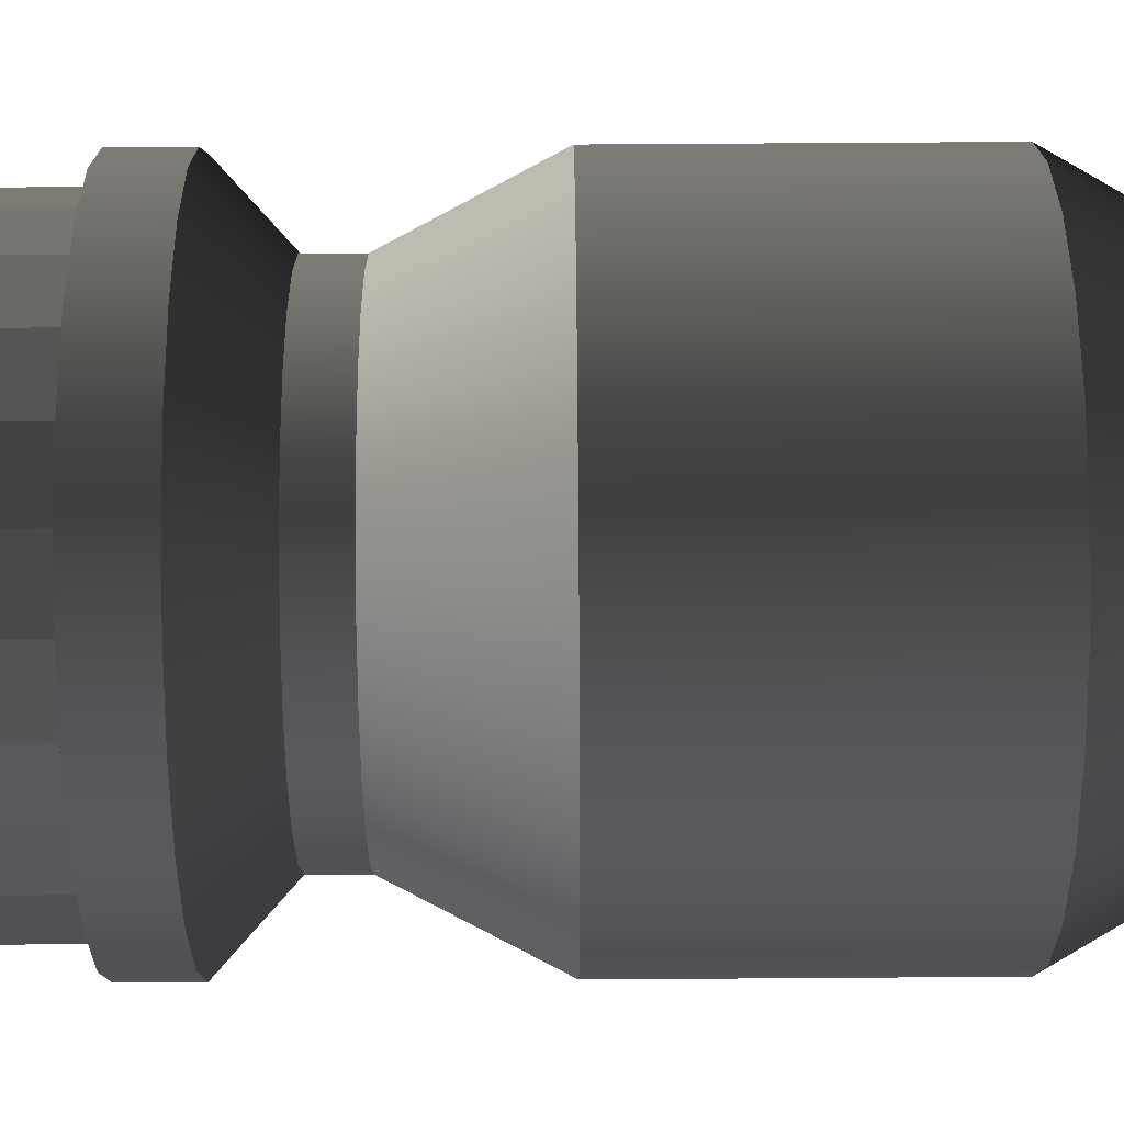
<metadata>
{"format":"obj","ext":"obj","renderer":"f3d","projection":"perspective","resolution":1024,"background":"white","views":[{"elev":70.0,"azim":89.6,"up":"+Y"}]}
</metadata>
<code>
v -0.01841 0.03188 -0.004511
v -0.01276 0.0476 -0.02852
v -0.02464 0.04268 -0.02852
v -0.009528 0.03556 -0.004511
v -0.02603 0.02603 -0.004511
v 0 0.04928 -0.02852
v -0.03485 0.03485 -0.02852
v 0 0.03681 -0.004511
v -0.009528 0.03556 -0.1037
v -0.02464 0.04268 -0.08186
v -0.01276 0.0476 -0.08186
v 0 0.03681 -0.1037
v 0 0.04928 -0.08186
v -0.04268 0.02464 -0.02852
v 0.01276 0.0476 -0.02852
v -0.01841 0.03188 -0.1037
v 0.009528 0.03556 -0.1037
v -0.03188 0.01841 -0.004511
v 0.009528 0.03556 -0.004511
v 0.01276 0.0476 -0.08186
v -0.03485 0.03485 -0.08186
v -0.0476 0.01276 -0.02852
v 0.02464 0.04268 -0.02852
v 0.01841 0.03188 -0.1037
v -0.02603 0.02603 -0.1037
v -0.04268 0.02464 -0.08186
v -0.03556 0.009528 -0.004511
v -0.03188 0.01841 -0.1037
v -0.0476 0.01276 -0.08186
v 0.01841 0.03188 -0.004511
v 0.02464 0.04268 -0.08186
v -0.04928 0 -0.02852
v -0.03556 0.009528 -0.1037
v 0.03485 0.03485 -0.02852
v 0.02603 0.02603 -0.1037
v -0.03681 0 -0.004511
v -0.04928 0 -0.08186
v 0.02603 0.02603 -0.004511
v 0.03485 0.03485 -0.08186
v -0.03556 -0.009528 -0.004511
v -0.03681 0 -0.1037
v 0.04268 0.02464 -0.02852
v 0.04268 0.02464 -0.08186
v -0.0476 -0.01276 -0.02852
v -0.03556 -0.009528 -0.1037
v -0.0476 -0.01276 -0.08186
v 0.03188 0.01841 -0.004511
v 0.03188 0.01841 -0.1037
v -0.03188 -0.01841 -0.004511
v -0.03188 -0.01841 -0.1037
v 0.0476 0.01276 -0.02852
v 0.0476 0.01276 -0.08186
v -0.04268 -0.02464 -0.02852
v -0.04268 -0.02464 -0.08186
v 0.03556 0.009528 -0.004511
v 0.03556 0.009528 -0.1037
v -0.02603 -0.02603 -0.004511
v -0.02603 -0.02603 -0.1037
v 0.03681 0 -0.004511
v 0.04928 0 -0.08186
v -0.03485 -0.03485 -0.02852
v -0.03485 -0.03485 -0.08186
v 0.04928 0 -0.02852
v 0.03681 0 -0.1037
v -0.01841 -0.03188 -0.004511
v -0.02464 -0.04268 -0.08186
v 0.03556 -0.009528 -0.004511
v 0.03556 -0.009528 -0.1037
v -0.02464 -0.04268 -0.02852
v -0.01841 -0.03188 -0.1037
v 0.0476 -0.01276 -0.02852
v 0.0476 -0.01276 -0.08186
v -0.009528 -0.03556 -0.004511
v -0.01276 -0.0476 -0.08186
v 0.03188 -0.01841 -0.004511
v 0.03188 -0.01841 -0.1037
v -0.01276 -0.0476 -0.02852
v -0.009528 -0.03556 -0.1037
v 0.04268 -0.02464 -0.02852
v 0.04268 -0.02464 -0.08186
v 0 -0.03681 -0.004511
v 0 -0.04928 -0.08186
v 0.02603 -0.02603 -0.004511
v 0.02603 -0.02603 -0.1037
v 0 -0.04928 -0.02852
v 0 -0.03681 -0.1037
v 0.03485 -0.03485 -0.02852
v 0.03485 -0.03485 -0.08186
v 0.009528 -0.03556 -0.004511
v 0.01276 -0.0476 -0.08186
v 0.02464 -0.04268 -0.02852
v 0.01841 -0.03188 -0.1037
v 0.01276 -0.0476 -0.02852
v 0.009528 -0.03556 -0.1037
v 0.01841 -0.03188 -0.004511
v 0.02464 -0.04268 -0.08186
v -0.01841 0.03188 0.003753
v -0.009528 0.03556 0.003753
v 0 0.03681 0.003753
v -0.02464 0.04268 0.01502
v -0.01276 0.0476 0.01502
v -0.02464 0.04268 0.02629
v 0 0.04928 0.01502
v -0.01276 0.0476 0.02629
v -0.03485 0.03485 0.01502
v -0.03485 0.03485 0.02629
v 0 0.04928 0.02629
v -0.04268 0.02464 0.01502
v -0.02237 0.03874 0.02629
v -0.03163 0.03163 0.02629
v -0.01158 0.04321 0.02629
v 0.01276 0.0476 0.01502
v -0.04268 0.02464 0.02629
v -0.03874 0.02237 0.02629
v 0 0.04474 0.02629
v 0.01276 0.0476 0.02629
v -0.0476 0.01276 0.01502
v -0.03163 0.03163 0.04996
v -0.02237 0.03874 0.04996
v -0.01158 0.04321 0.04996
v 0.01158 0.04321 0.02629
v 0.02464 0.04268 0.01502
v -0.0476 0.01276 0.02629
v -0.04321 0.01158 0.02629
v -0.03874 0.02237 0.04996
v 0 0.04474 0.04996
v 0.02237 0.03874 0.02629
v 0.02464 0.04268 0.02629
v -0.04928 0 0.01502
v -0.04474 0 0.02629
v -0.02871 0.02871 0.04996
v -0.0203 0.03516 0.04996
v -0.03516 0.0203 0.04996
v -0.01051 0.03922 0.04996
v 0.01158 0.04321 0.04996
v 0.03485 0.03485 0.01502
v -0.04928 0 0.02629
v -0.04268 -0.02464 0.02629
v -0.04321 0.01158 0.04996
v -0.0476 -0.01276 0.01502
v -0.03922 0.01051 0.04996
v 0 0.0406 0.04996
v 0.02237 0.03874 0.04996
v 0.03163 0.03163 0.02629
v 0.03485 0.03485 0.02629
v -0.0476 -0.01276 0.02629
v -0.04321 -0.01158 0.02629
v -0.04474 0 0.04996
v -0.0406 0 0.04996
v -0.04268 -0.02464 0.01502
v -0.02871 0.02871 0.04733
v -0.0203 0.03516 0.04733
v -0.03516 0.0203 0.04733
v -0.01051 0.03922 0.04733
v 0.01051 0.03922 0.04996
v 0.0203 0.03516 0.04996
v 0.04268 0.02464 0.02629
v -0.03874 -0.02237 0.02629
v -0.04321 -0.01158 0.04996
v -0.03874 -0.02237 0.04996
v -0.03922 0.01051 0.04733
v 0.04268 0.02464 0.01502
v 0 0.0406 0.04733
v 0.02871 0.02871 0.04996
v 0.03163 0.03163 0.04996
v 0.03874 0.02237 0.02629
v -0.03485 -0.03485 0.01502
v -0.03485 -0.03485 0.02629
v -0.03922 -0.01051 0.04996
v -0.02871 -0.02871 0.04733
v -0.0203 -0.03516 0.04733
v -0.0406 0 0.04733
v -0.03516 -0.0203 0.04733
v 0.0476 0.01276 0.02629
v 0 -0.0406 0.04733
v 0.01051 0.03922 0.04733
v 0.0203 0.03516 0.04733
v 0.03874 0.02237 0.04996
v 0.04321 0.01158 0.02629
v -0.03163 -0.03163 0.02629
v -0.03516 -0.0203 0.04996
v 0.0476 0.01276 0.01502
v -0.01051 -0.03922 0.04733
v -0.03922 -0.01051 0.04733
v 0.02871 0.02871 0.04733
v 0.03516 0.0203 0.04996
v 0.04321 0.01158 0.04996
v -0.02464 -0.04268 0.02629
v -0.03163 -0.03163 0.04996
v 0.04928 0 0.02629
v -0.02464 -0.04268 0.01502
v -0.02871 -0.02871 0.04996
v -0.0203 -0.03516 0.04996
v 0.04474 0 0.02629
v -0.01051 -0.03922 0.04996
v 0.01051 -0.03922 0.04733
v 0.0203 -0.03516 0.04733
v 0.02871 -0.02871 0.04733
v 0.03516 0.0203 0.04733
v 0.03922 0.01051 0.04996
v 0.04474 0 0.04996
v -0.02237 -0.03874 0.02629
v 0.04928 0 0.01502
v 0.0476 -0.01276 0.02629
v -0.01276 -0.0476 0.01502
v -0.01276 -0.0476 0.02629
v 0 -0.0406 0.04996
v 0.03922 0.01051 0.04733
v 0.0406 0 0.04996
v 0.04321 -0.01158 0.04996
v -0.02237 -0.03874 0.04996
v 0.0476 -0.01276 0.01502
v 0.04268 -0.02464 0.01502
v 0.04268 -0.02464 0.02629
v 0 -0.04928 0.02629
v -0.01158 -0.04321 0.04996
v 0.04321 -0.01158 0.02629
v 0 -0.04474 0.04996
v 0.01051 -0.03922 0.04996
v 0.0203 -0.03516 0.04996
v 0.03516 -0.0203 0.04733
v 0.03922 -0.01051 0.04733
v 0.0406 0 0.04733
v -0.01158 -0.04321 0.02629
v 0.03485 -0.03485 0.02629
v 0 -0.04928 0.01502
v 0.01158 -0.04321 0.04996
v 0.02871 -0.02871 0.04996
v 0.03516 -0.0203 0.04996
v 0.03922 -0.01051 0.04996
v 0.03485 -0.03485 0.01502
v 0.03874 -0.02237 0.02629
v 0.01276 -0.0476 0.02629
v 0 -0.04474 0.02629
v 0.03874 -0.02237 0.04996
v 0.02237 -0.03874 0.04996
v 0.02464 -0.04268 0.01502
v 0.03163 -0.03163 0.02629
v 0.01276 -0.0476 0.01502
v 0.01158 -0.04321 0.02629
v 0.03163 -0.03163 0.04996
v 0.02464 -0.04268 0.02629
v 0.02237 -0.03874 0.02629
v -0.02603 0.02603 0.003753
v -0.03188 0.01841 0.003753
v -0.03556 0.009528 0.003753
v 0.009528 0.03556 0.003753
v -0.03681 0 0.003753
v 0.01841 0.03188 0.003753
v -0.03556 -0.009528 0.003753
v 0.02603 0.02603 0.003753
v 0.03188 0.01841 0.003753
v -0.03188 -0.01841 0.003753
v 0.03556 0.009528 0.003753
v -0.02603 -0.02603 0.003753
v 0.03681 0 0.003753
v -0.01841 -0.03188 0.003753
v 0.03556 -0.009528 0.003753
v -0.009528 -0.03556 0.003753
v 0.03188 -0.01841 0.003753
v 0 -0.03681 0.003753
v 0.02603 -0.02603 0.003753
v 0.009528 -0.03556 0.003753
v 0.01841 -0.03188 0.003753
g mesh1_mesh1-geometry
f 1 2 3
f 2 1 4
f 3 2 1
f 4 1 2
f 3 5 1
f 1 5 3
f 4 6 2
f 2 6 4
f 5 3 7
f 7 3 5
f 6 4 8
f 8 4 6
f 9 10 11
f 11 10 9
f 12 11 13
f 13 11 12
f 14 5 7
f 7 5 14
f 8 15 6
f 6 15 8
f 10 9 16
f 16 9 10
f 11 12 9
f 9 12 11
f 13 17 12
f 12 17 13
f 5 14 18
f 18 14 5
f 15 8 19
f 19 8 15
f 17 13 20
f 20 13 17
f 16 21 10
f 10 21 16
f 22 18 14
f 14 18 22
f 19 23 15
f 15 23 19
f 20 24 17
f 17 24 20
f 21 16 25
f 25 16 21
f 25 26 21
f 21 26 25
f 18 22 27
f 27 22 18
f 28 29 26
f 26 29 28
f 23 19 30
f 30 19 23
f 24 20 31
f 31 20 24
f 26 25 28
f 28 25 26
f 32 27 22
f 22 27 32
f 29 28 33
f 33 28 29
f 30 34 23
f 23 34 30
f 31 35 24
f 24 35 31
f 27 32 36
f 36 32 27
f 33 37 29
f 29 37 33
f 34 30 38
f 38 30 34
f 35 31 39
f 39 31 35
f 32 40 36
f 36 40 32
f 37 33 41
f 41 33 37
f 38 42 34
f 34 42 38
f 43 35 39
f 39 35 43
f 40 32 44
f 44 32 40
f 37 45 46
f 46 45 37
f 45 37 41
f 41 37 45
f 42 38 47
f 47 38 42
f 35 43 48
f 48 43 35
f 44 49 40
f 40 49 44
f 50 46 45
f 45 46 50
f 47 51 42
f 42 51 47
f 52 48 43
f 43 48 52
f 49 44 53
f 53 44 49
f 46 50 54
f 54 50 46
f 51 47 55
f 55 47 51
f 48 52 56
f 56 52 48
f 53 57 49
f 49 57 53
f 58 54 50
f 50 54 58
f 59 51 55
f 55 51 59
f 60 56 52
f 52 56 60
f 57 53 61
f 61 53 57
f 54 58 62
f 62 58 54
f 51 59 63
f 63 59 51
f 56 60 64
f 64 60 56
f 61 65 57
f 57 65 61
f 58 66 62
f 62 66 58
f 67 63 59
f 59 63 67
f 60 68 64
f 64 68 60
f 65 61 69
f 69 61 65
f 66 58 70
f 70 58 66
f 63 67 71
f 71 67 63
f 68 60 72
f 72 60 68
f 69 73 65
f 65 73 69
f 70 74 66
f 66 74 70
f 75 71 67
f 67 71 75
f 72 76 68
f 68 76 72
f 73 69 77
f 77 69 73
f 74 70 78
f 78 70 74
f 71 75 79
f 79 75 71
f 76 72 80
f 80 72 76
f 77 81 73
f 73 81 77
f 78 82 74
f 74 82 78
f 83 79 75
f 75 79 83
f 80 84 76
f 76 84 80
f 81 77 85
f 85 77 81
f 82 78 86
f 86 78 82
f 79 83 87
f 87 83 79
f 84 80 88
f 88 80 84
f 85 89 81
f 81 89 85
f 86 90 82
f 82 90 86
f 83 91 87
f 87 91 83
f 88 92 84
f 84 92 88
f 89 85 93
f 93 85 89
f 90 86 94
f 94 86 90
f 91 83 95
f 95 83 91
f 92 88 96
f 96 88 92
f 93 95 89
f 89 95 93
f 94 96 90
f 90 96 94
f 95 93 91
f 91 93 95
f 96 94 92
f 92 94 96
g mesh1_mesh1-geometry
f 11 3 2
f 3 11 10
f 2 13 11
f 13 2 6
f 10 7 3
f 6 20 13
f 7 10 21
f 7 26 14
f 20 6 15
f 26 7 21
f 29 14 26
f 15 31 20
f 14 29 22
f 31 15 23
f 37 22 29
f 23 39 31
f 22 37 32
f 39 23 34
f 46 32 37
f 42 39 34
f 32 46 44
f 39 42 43
f 54 44 46
f 51 43 42
f 44 54 53
f 43 51 52
f 62 53 54
f 63 52 51
f 53 62 61
f 52 63 60
f 62 69 61
f 71 60 63
f 69 62 66
f 60 71 72
f 66 77 69
f 79 72 71
f 77 66 74
f 72 79 80
f 74 85 77
f 87 80 79
f 85 74 82
f 80 87 88
f 82 93 85
f 87 96 88
f 93 82 90
f 96 87 91
f 90 91 93
f 91 90 96
g mesh1_mesh1-geometry
f 2 3 11
f 97 4 1
f 1 4 97
f 10 11 3
f 11 13 2
f 4 97 98
f 98 97 4
f 6 2 13
f 3 7 10
f 98 8 4
f 4 8 98
f 13 20 6
f 21 10 7
f 14 26 7
f 8 98 99
f 99 98 8
f 15 6 20
f 21 7 26
f 26 14 29
f 100 101 102
f 101 103 104
f 105 100 106
f 20 31 15
f 22 29 14
f 104 102 101
f 102 106 100
f 107 104 103
f 105 106 108
f 23 15 31
f 29 22 37
f 104 109 102
f 102 110 106
f 107 111 104
f 103 112 107
f 113 108 106
f 31 39 23
f 32 37 22
f 109 110 102
f 111 109 104
f 110 114 106
f 115 111 107
f 116 107 112
f 108 113 117
f 106 114 113
f 34 23 39
f 37 32 46
f 110 109 118
f 109 111 119
f 110 118 114
f 111 115 120
f 121 115 107
f 116 121 107
f 112 122 116
f 123 117 113
f 114 124 113
f 34 39 42
f 44 46 32
f 119 118 109
f 120 119 111
f 125 114 118
f 126 120 115
f 115 121 126
f 127 121 116
f 128 116 122
f 117 123 129
f 123 113 130
f 124 130 113
f 114 125 124
f 43 42 39
f 46 44 54
f 119 131 118
f 120 132 119
f 118 133 125
f 126 134 120
f 135 126 121
f 121 127 135
f 128 127 116
f 122 136 128
f 137 129 123
f 130 138 123
f 124 139 130
f 139 124 125
f 42 43 51
f 53 54 44
f 129 137 140
f 131 133 118
f 132 131 119
f 134 132 120
f 133 141 125
f 142 134 126
f 135 142 126
f 143 135 127
f 144 127 128
f 145 128 136
f 137 123 146
f 138 146 123
f 147 138 130
f 148 130 139
f 139 125 149
f 52 51 43
f 54 53 62
f 140 146 150
f 146 140 137
f 131 151 133
f 131 132 151
f 132 134 152
f 141 149 125
f 133 153 141
f 134 142 154
f 155 142 135
f 143 156 135
f 127 144 143
f 145 144 128
f 145 136 157
f 138 150 146
f 158 138 147
f 130 148 147
f 148 139 159
f 149 160 139
f 51 52 63
f 61 62 53
f 153 133 151
f 152 151 132
f 154 152 134
f 141 161 149
f 161 141 153
f 162 157 136
f 163 154 142
f 142 155 163
f 156 155 135
f 164 156 143
f 165 143 144
f 166 144 145
f 157 166 145
f 150 138 167
f 168 138 158
f 147 159 158
f 159 147 148
f 160 159 139
f 169 160 149
f 60 63 52
f 61 69 62
f 151 170 153
f 152 171 151
f 154 171 152
f 172 149 161
f 153 173 161
f 157 162 174
f 163 175 154
f 176 163 155
f 155 156 176
f 156 164 177
f 165 164 143
f 165 144 178
f 166 178 144
f 179 166 157
f 168 167 138
f 180 168 158
f 160 158 159
f 181 160 169
f 149 172 169
f 182 174 162
f 63 60 71
f 66 62 69
f 170 173 153
f 171 170 151
f 183 171 154
f 172 161 184
f 173 184 161
f 174 179 157
f 175 183 154
f 176 175 163
f 177 176 156
f 185 177 164
f 186 164 165
f 178 186 165
f 178 166 187
f 179 187 166
f 168 188 167
f 188 168 180
f 158 160 180
f 189 160 181
f 169 184 181
f 184 169 172
f 174 182 190
f 72 71 60
f 69 77 66
f 191 167 188
f 170 192 173
f 170 171 192
f 171 183 193
f 173 181 184
f 194 179 174
f 183 175 195
f 196 175 176
f 177 197 176
f 185 198 177
f 185 164 199
f 186 199 164
f 200 186 178
f 187 200 178
f 187 179 201
f 202 188 180
f 189 180 160
f 192 189 181
f 203 190 182
f 190 204 174
f 71 72 79
f 74 66 77
f 205 191 206
f 188 206 191
f 181 173 192
f 193 192 171
f 195 193 183
f 194 201 179
f 204 194 174
f 207 195 175
f 175 196 207
f 197 196 176
f 198 197 177
f 199 198 185
f 199 186 208
f 200 208 186
f 209 200 187
f 201 210 187
f 206 188 202
f 202 180 211
f 189 211 180
f 211 189 192
f 190 203 204
f 212 204 203
f 213 214 212
f 80 79 72
f 77 85 74
f 206 215 205
f 193 211 192
f 195 216 193
f 201 194 210
f 194 204 217
f 207 218 195
f 219 207 196
f 196 197 219
f 197 198 220
f 221 198 199
f 208 222 199
f 208 200 223
f 209 223 200
f 210 209 187
f 224 206 202
f 211 216 202
f 204 212 214
f 214 213 225
f 79 80 87
f 226 205 215
f 82 74 85
f 215 206 224
f 216 211 193
f 218 216 195
f 217 210 194
f 204 214 217
f 227 218 207
f 219 227 207
f 220 219 197
f 228 220 198
f 221 229 198
f 222 221 199
f 223 222 208
f 223 209 222
f 209 210 230
f 224 202 216
f 231 225 213
f 214 225 232
f 88 87 80
f 215 233 226
f 85 93 82
f 234 215 224
f 216 218 224
f 210 217 235
f 217 214 232
f 218 227 234
f 220 227 219
f 228 236 220
f 228 198 229
f 229 221 230
f 222 230 221
f 230 222 209
f 210 235 230
f 231 237 225
f 232 225 238
f 88 96 87
f 239 226 233
f 233 215 234
f 90 82 93
f 234 224 218
f 232 235 217
f 240 234 227
f 236 227 220
f 241 236 228
f 229 241 228
f 230 235 229
f 91 87 96
f 242 225 237
f 225 242 238
f 238 241 232
f 233 242 239
f 240 233 234
f 93 91 90
f 235 232 241
f 227 236 240
f 236 241 243
f 235 241 229
f 96 90 91
f 237 239 242
f 238 242 243
f 238 243 241
f 242 233 243
f 243 233 240
f 243 240 236
g mesh1_mesh1-geometry
f 244 1 5
f 5 1 244
f 1 244 97
f 97 244 1
f 18 244 5
f 5 244 18
f 97 101 98
f 98 101 97
f 244 100 97
f 97 100 244
f 244 18 245
f 245 18 244
f 101 97 100
f 100 97 101
f 103 98 101
f 101 98 103
f 100 244 105
f 105 244 100
f 27 245 18
f 18 245 27
f 245 105 244
f 244 105 245
f 98 103 99
f 99 103 98
f 99 19 8
f 8 19 99
f 245 27 246
f 246 27 245
f 105 245 108
f 108 245 105
f 103 247 99
f 99 247 103
f 19 99 247
f 247 99 19
f 36 246 27
f 27 246 36
f 246 108 245
f 245 108 246
f 247 103 112
f 112 103 247
f 247 30 19
f 19 30 247
f 246 36 248
f 248 36 246
f 108 246 117
f 117 246 108
f 112 249 247
f 247 249 112
f 30 247 249
f 249 247 30
f 40 248 36
f 36 248 40
f 248 117 246
f 246 117 248
f 249 112 122
f 122 112 249
f 249 38 30
f 30 38 249
f 248 40 250
f 250 40 248
f 117 248 129
f 129 248 117
f 122 251 249
f 249 251 122
f 38 249 251
f 251 249 38
f 49 250 40
f 40 250 49
f 140 248 250
f 250 248 140
f 248 140 129
f 129 140 248
f 251 122 136
f 136 122 251
f 252 38 251
f 251 38 252
f 38 252 47
f 47 252 38
f 250 49 253
f 253 49 250
f 250 150 140
f 140 150 250
f 136 252 251
f 251 252 136
f 254 47 252
f 252 47 254
f 57 253 49
f 49 253 57
f 150 250 253
f 253 250 150
f 252 136 162
f 162 136 252
f 47 254 55
f 55 254 47
f 162 254 252
f 252 254 162
f 253 57 255
f 255 57 253
f 253 167 150
f 150 167 253
f 256 55 254
f 254 55 256
f 254 162 182
f 182 162 254
f 55 256 59
f 59 256 55
f 57 257 255
f 255 257 57
f 167 253 255
f 255 253 167
f 182 256 254
f 254 256 182
f 258 59 256
f 256 59 258
f 257 57 65
f 65 57 257
f 191 255 257
f 257 255 191
f 255 191 167
f 167 191 255
f 256 182 203
f 203 182 256
f 59 258 67
f 67 258 59
f 256 212 258
f 258 212 256
f 65 259 257
f 257 259 65
f 257 205 191
f 191 205 257
f 212 256 203
f 203 256 212
f 260 67 258
f 258 67 260
f 213 258 212
f 212 258 213
f 259 65 73
f 73 65 259
f 205 257 259
f 259 257 205
f 67 260 75
f 75 260 67
f 258 213 260
f 260 213 258
f 73 261 259
f 259 261 73
f 259 226 205
f 205 226 259
f 262 75 260
f 260 75 262
f 231 260 213
f 213 260 231
f 261 73 81
f 81 73 261
f 226 259 261
f 261 259 226
f 75 262 83
f 83 262 75
f 260 231 262
f 262 231 260
f 81 263 261
f 261 263 81
f 261 239 226
f 226 239 261
f 262 95 83
f 83 95 262
f 237 262 231
f 231 262 237
f 263 81 89
f 89 81 263
f 239 261 263
f 263 261 239
f 95 262 264
f 264 262 95
f 262 237 264
f 264 237 262
f 89 264 263
f 263 264 89
f 264 239 263
f 263 239 264
f 264 89 95
f 95 89 264
f 239 264 237
f 237 264 239
g mesh1_mesh1-geometry
f 102 101 100
f 104 103 101
f 106 100 105
f 101 102 104
f 100 106 102
f 103 104 107
f 108 106 105
f 102 109 104
f 106 110 102
f 104 111 107
f 107 112 103
f 106 108 113
f 102 110 109
f 104 109 111
f 106 114 110
f 107 111 115
f 112 107 116
f 117 113 108
f 113 114 106
f 118 109 110
f 119 111 109
f 114 118 110
f 120 115 111
f 107 115 121
f 107 121 116
f 116 122 112
f 113 117 123
f 113 124 114
f 109 118 119
f 111 119 120
f 118 114 125
f 115 120 126
f 126 121 115
f 116 121 127
f 122 116 128
f 129 123 117
f 130 113 123
f 113 130 124
f 124 125 114
f 118 131 119
f 119 132 120
f 125 133 118
f 120 134 126
f 121 126 135
f 135 127 121
f 116 127 128
f 128 136 122
f 123 129 137
f 123 138 130
f 130 139 124
f 125 124 139
f 140 137 129
f 118 133 131
f 119 131 132
f 120 132 134
f 125 141 133
f 126 134 142
f 126 142 135
f 127 135 143
f 128 127 144
f 136 128 145
f 146 123 137
f 123 146 138
f 130 138 147
f 139 130 148
f 149 125 139
f 150 146 140
f 137 140 146
f 133 151 131
f 151 132 131
f 152 134 132
f 125 149 141
f 141 153 133
f 154 142 134
f 135 142 155
f 135 156 143
f 143 144 127
f 128 144 145
f 157 136 145
f 146 150 138
f 147 138 158
f 147 148 130
f 159 139 148
f 139 160 149
f 151 133 153
f 132 151 152
f 134 152 154
f 149 161 141
f 153 141 161
f 136 157 162
f 142 154 163
f 163 155 142
f 135 155 156
f 143 156 164
f 144 143 165
f 145 144 166
f 145 166 157
f 167 138 150
f 158 138 168
f 158 159 147
f 148 147 159
f 139 159 160
f 149 160 169
f 153 170 151
f 151 171 152
f 152 171 154
f 161 149 172
f 161 173 153
f 174 162 157
f 154 175 163
f 155 163 176
f 176 156 155
f 177 164 156
f 143 164 165
f 178 144 165
f 144 178 166
f 157 166 179
f 138 167 168
f 158 168 180
f 159 158 160
f 169 160 181
f 169 172 149
f 162 174 182
f 153 173 170
f 151 170 171
f 154 171 183
f 184 161 172
f 161 184 173
f 157 179 174
f 154 183 175
f 163 175 176
f 156 176 177
f 164 177 185
f 165 164 186
f 165 186 178
f 187 166 178
f 166 187 179
f 167 188 168
f 180 168 188
f 180 160 158
f 181 160 189
f 181 184 169
f 172 169 184
f 190 182 174
f 188 167 191
f 173 192 170
f 192 171 170
f 193 183 171
f 184 181 173
f 174 179 194
f 195 175 183
f 176 175 196
f 176 197 177
f 177 198 185
f 199 164 185
f 164 199 186
f 178 186 200
f 178 200 187
f 201 179 187
f 180 188 202
f 160 180 189
f 181 189 192
f 182 190 203
f 174 204 190
f 206 191 205
f 191 206 188
f 192 173 181
f 171 192 193
f 183 193 195
f 179 201 194
f 174 194 204
f 175 195 207
f 207 196 175
f 176 196 197
f 177 197 198
f 185 198 199
f 208 186 199
f 186 208 200
f 187 200 209
f 187 210 201
f 202 188 206
f 211 180 202
f 180 211 189
f 192 189 211
f 204 203 190
f 203 204 212
f 212 214 213
f 205 215 206
f 192 211 193
f 193 216 195
f 210 194 201
f 217 204 194
f 195 218 207
f 196 207 219
f 219 197 196
f 220 198 197
f 199 198 221
f 199 222 208
f 223 200 208
f 200 223 209
f 187 209 210
f 202 206 224
f 202 216 211
f 214 212 204
f 225 213 214
f 215 205 226
f 224 206 215
f 193 211 216
f 195 216 218
f 194 210 217
f 217 214 204
f 207 218 227
f 207 227 219
f 197 219 220
f 198 220 228
f 198 229 221
f 199 221 222
f 208 222 223
f 222 209 223
f 230 210 209
f 216 202 224
f 213 225 231
f 232 225 214
f 226 233 215
f 224 215 234
f 224 218 216
f 235 217 210
f 232 214 217
f 234 227 218
f 219 227 220
f 220 236 228
f 229 198 228
f 230 221 229
f 221 230 222
f 209 222 230
f 230 235 210
f 225 237 231
f 238 225 232
f 233 226 239
f 234 215 233
f 218 224 234
f 217 235 232
f 227 234 240
f 220 227 236
f 228 236 241
f 228 241 229
f 229 235 230
f 237 225 242
f 238 242 225
f 232 241 238
f 239 242 233
f 234 233 240
f 241 232 235
f 240 236 227
f 243 241 236
f 229 241 235
f 242 239 237
f 243 242 238
f 241 243 238
f 243 233 242
f 240 233 243
f 236 240 243

</code>
